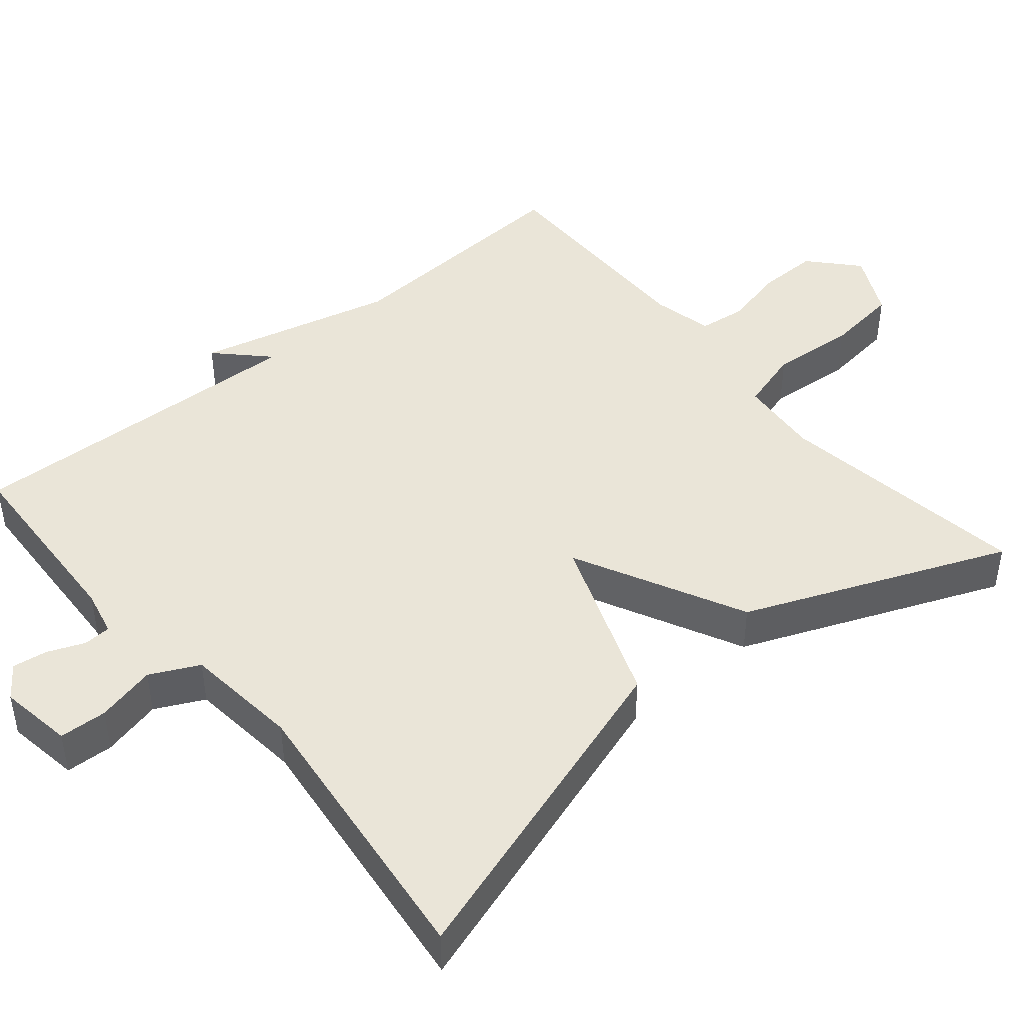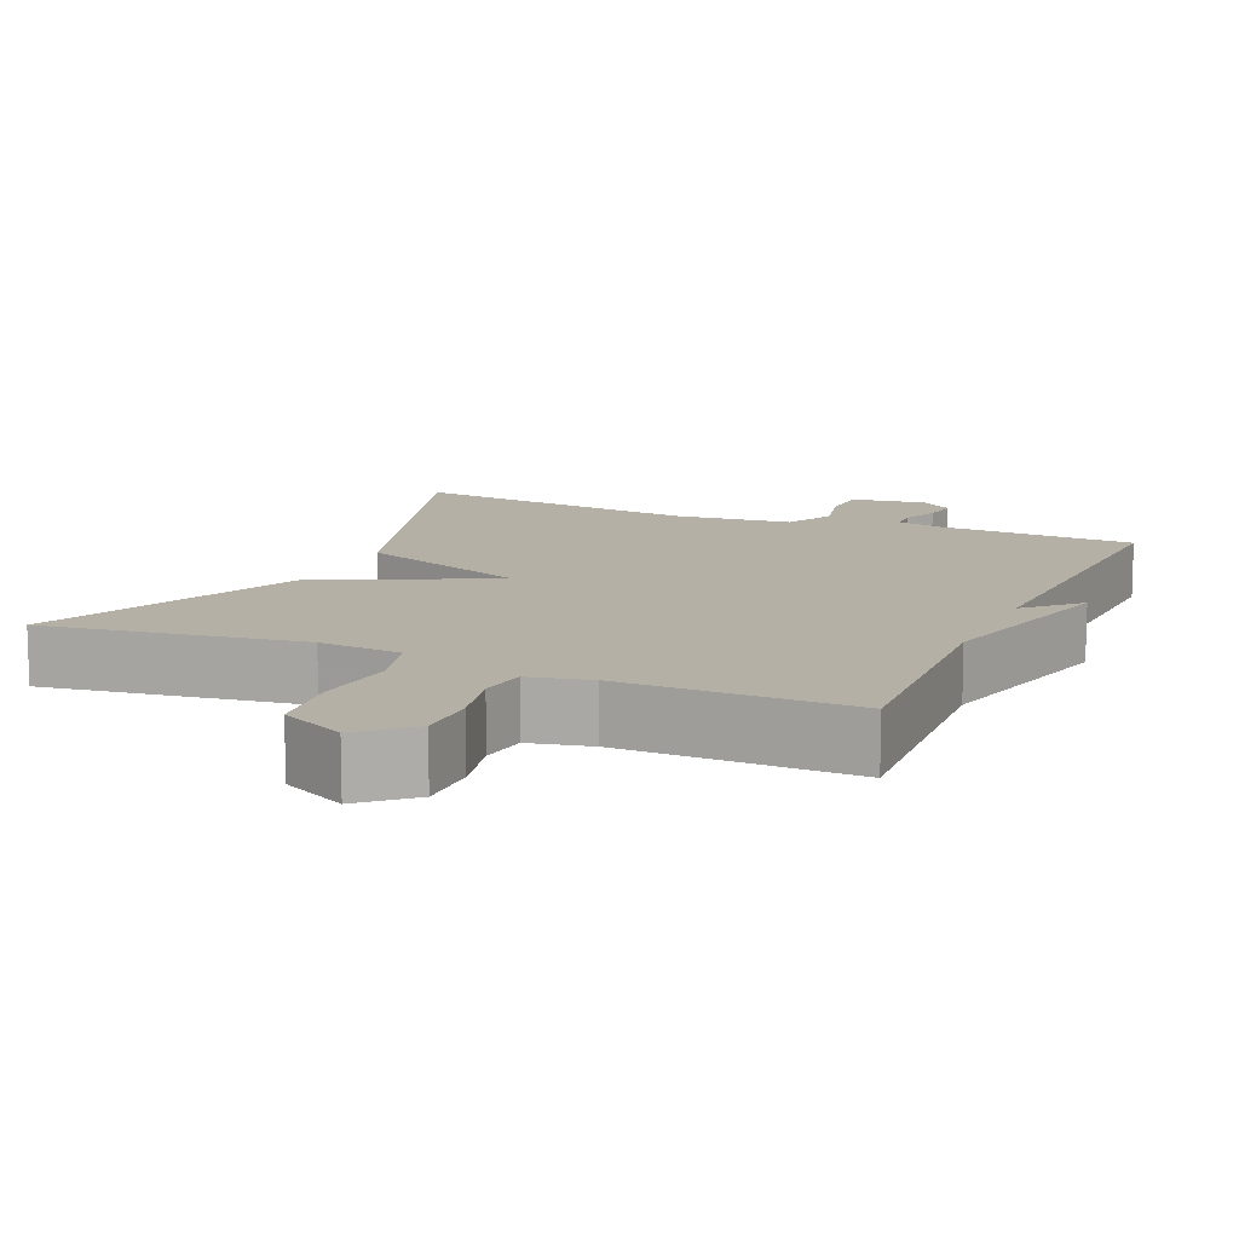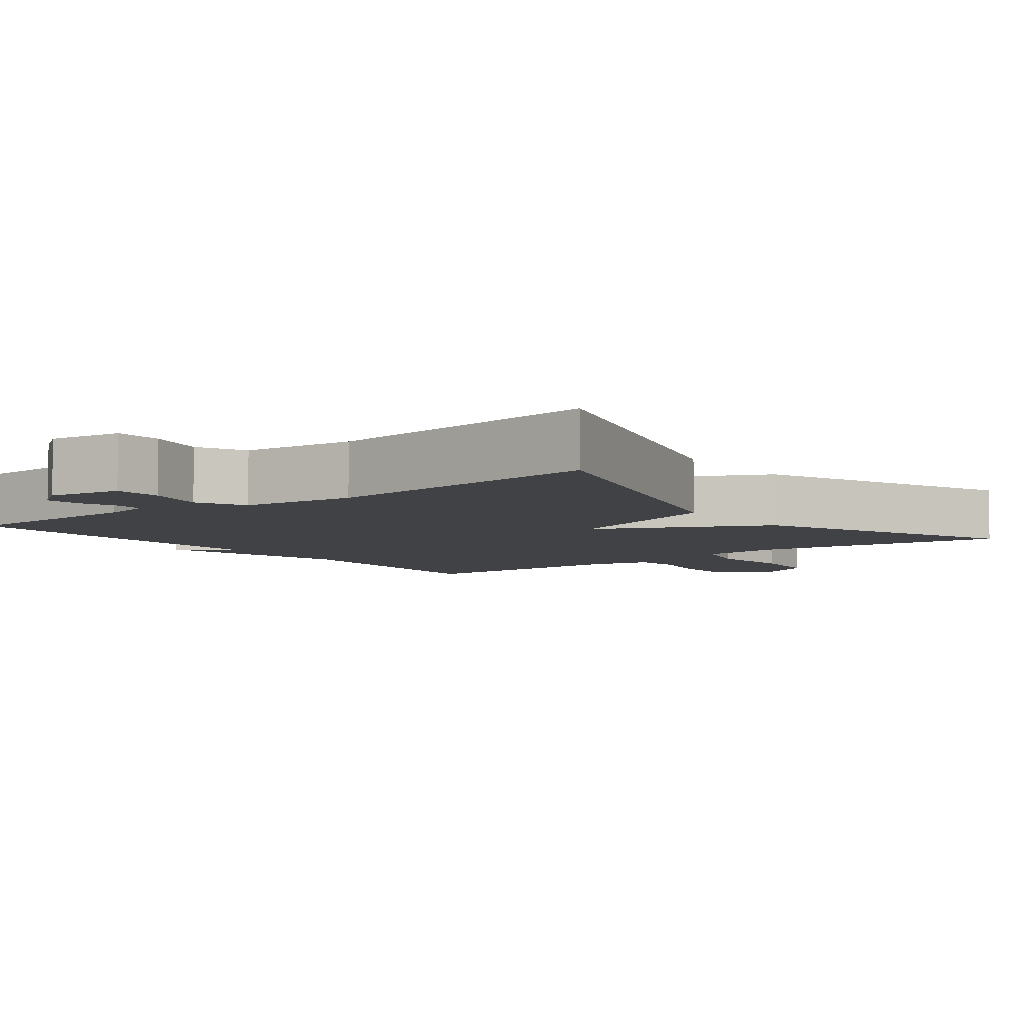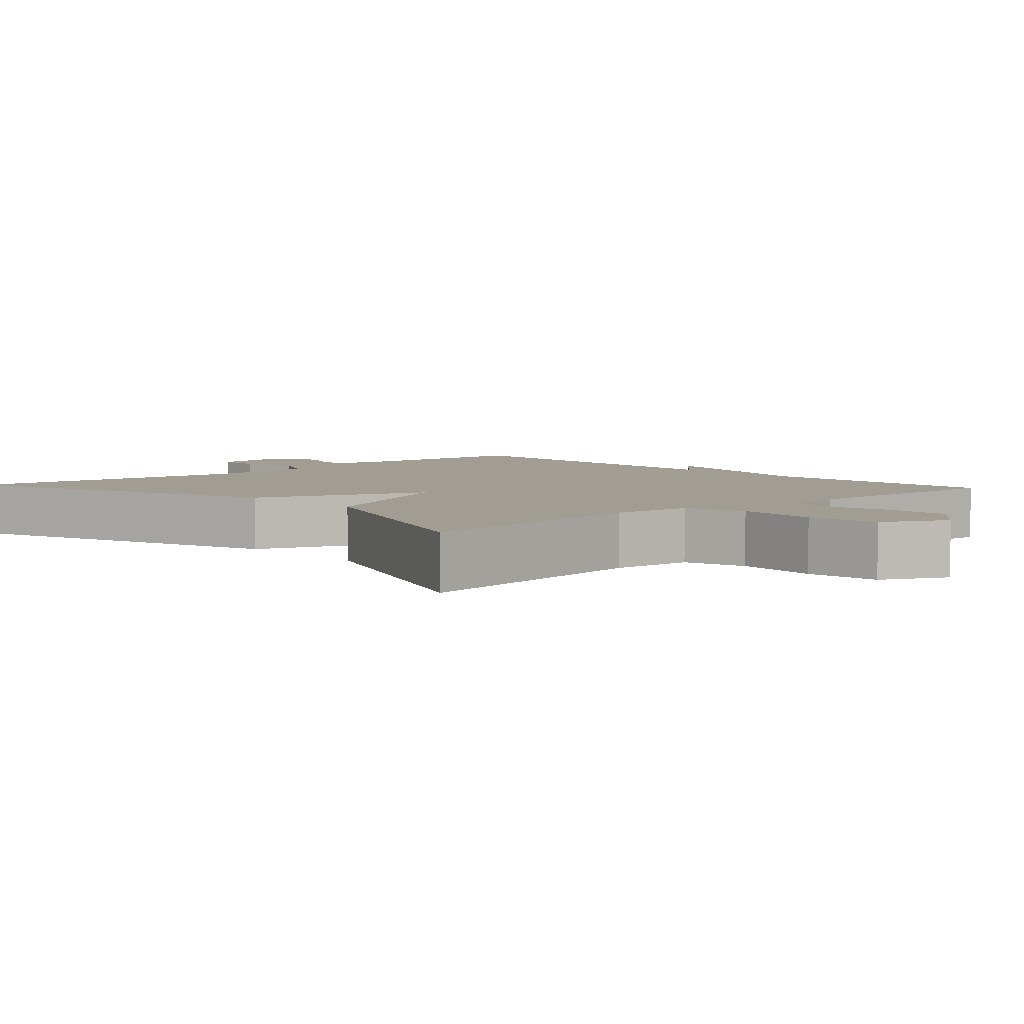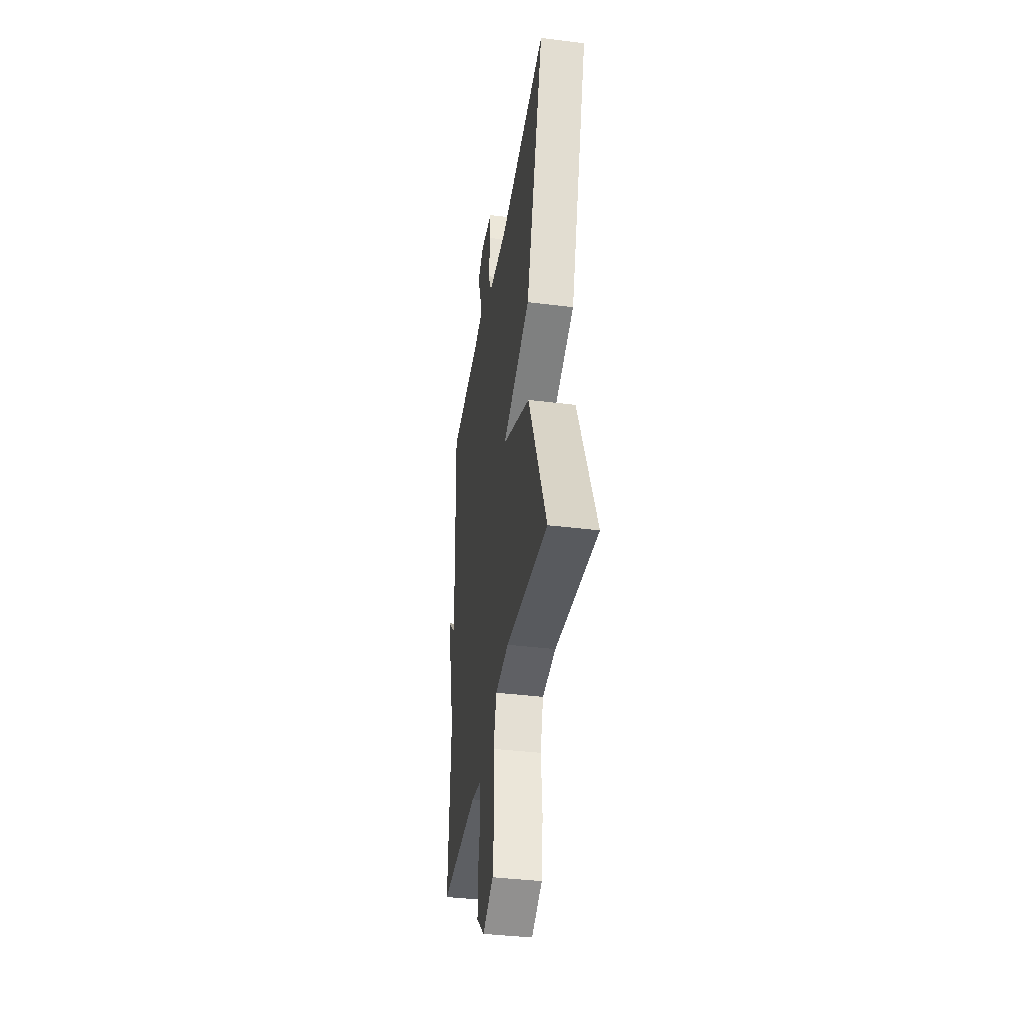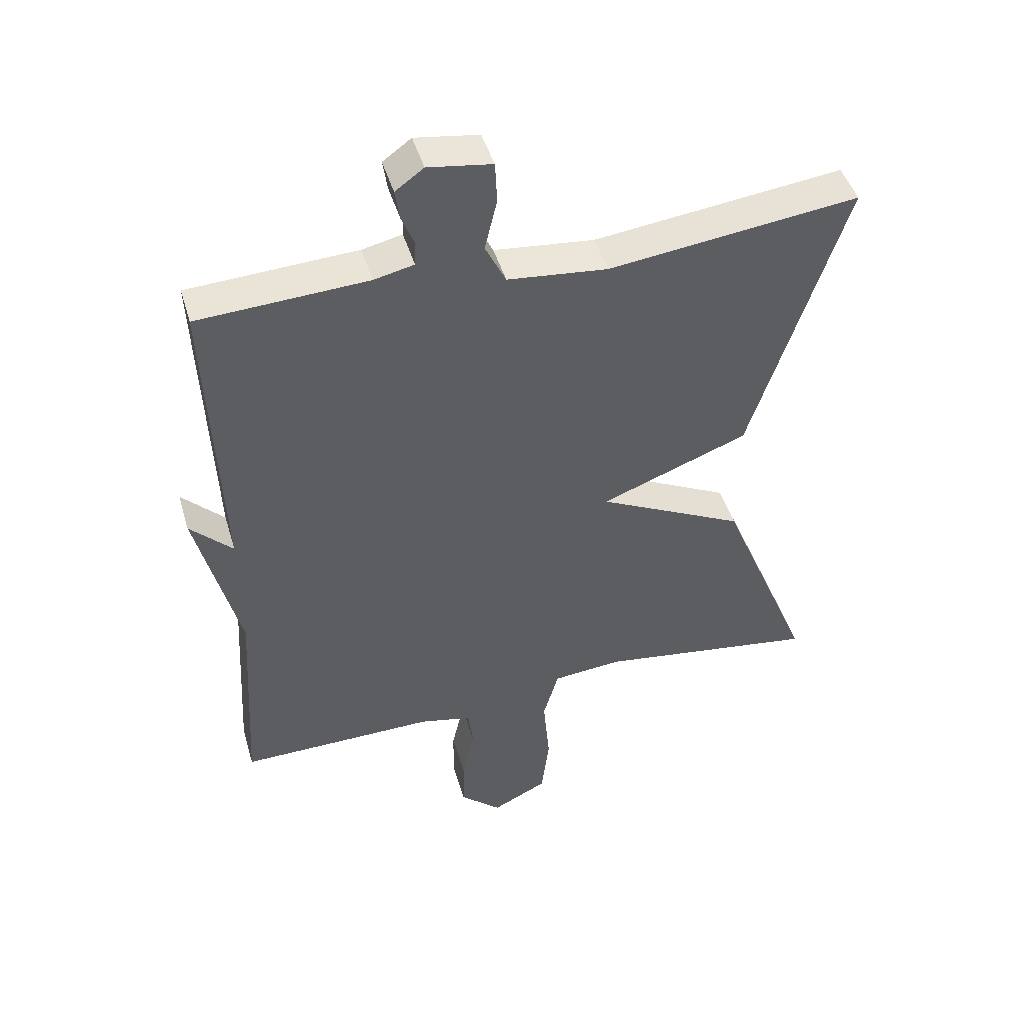
<metadata>
{"format":"obj","ext":"obj","renderer":"f3d","projection":"perspective","resolution":1024,"background":"white","views":[{"elev":44.9,"azim":49.9,"up":"+Y"},{"elev":11.7,"azim":-156.3,"up":"+Y"},{"elev":-6.2,"azim":37.7,"up":"+Y"},{"elev":4.9,"azim":137.4,"up":"+Y"},{"elev":-39.1,"azim":81.1,"up":"+Z"},{"elev":46.0,"azim":-16.2,"up":"+Z"}]}
</metadata>
<code>
v -0.5 0.07 0.5
v -0.238 0.07 0.514
v -0.176 0.07 0.528
v -0.174 0.07 0.565
v -0.194 0.07 0.614
v -0.201 0.07 0.661
v -0.157 0.07 0.693
v -0.058 0.07 0.678
v -0.055 0.07 0.614
v -0.074 0.07 0.534
v -0.042 0.07 0.469
v 0.113 0.07 0.453
v 0.5 0.07 0.5
v 0.355 0.07 0.05
v 0.126 0.07 -0.037
v 0.355 0.07 -0.15
v 0.5 0.07 -0.5
v 0.159 0.07 -0.451
v 0.05 0.07 -0.461
v 0.026 0.07 -0.544
v 0.036 0.07 -0.657
v 0.024 0.07 -0.756
v -0.062 0.07 -0.799
v -0.126 0.07 -0.742
v -0.125 0.07 -0.66
v -0.106 0.07 -0.577
v -0.114 0.07 -0.514
v -0.195 0.07 -0.496
v -0.5 0.07 -0.5
v -0.481 0.07 -0.168
v -0.547 0.07 0.097
v -0.481 0.07 0.032
v -0.5 0 0.5
v -0.238 0 0.514
v -0.176 0 0.528
v -0.174 0 0.565
v -0.194 0 0.614
v -0.201 0 0.661
v -0.157 0 0.693
v -0.058 0 0.678
v -0.055 0 0.614
v -0.074 0 0.534
v -0.042 0 0.469
v 0.113 0 0.453
v 0.5 0 0.5
v 0.355 0 0.05
v 0.126 0 -0.037
v 0.355 0 -0.15
v 0.5 0 -0.5
v 0.159 0 -0.451
v 0.05 0 -0.461
v 0.026 0 -0.544
v 0.036 0 -0.657
v 0.024 0 -0.756
v -0.062 0 -0.799
v -0.126 0 -0.742
v -0.125 0 -0.66
v -0.106 0 -0.577
v -0.114 0 -0.514
v -0.195 0 -0.496
v -0.5 0 -0.5
v -0.481 0 -0.168
v -0.547 0 0.097
v -0.481 0 0.032
f 30 31 32
f 28 29 30
f 27 28 30 32
f 24 25 26
f 23 24 26
f 22 23 26
f 21 22 26
f 20 21 26
f 19 20 26 27
f 15 16 17 18
f 15 18 19
f 12 13 14 15
f 27 32 1
f 19 27 1
f 15 19 1
f 12 15 1
f 11 12 1
f 8 9 10
f 7 8 10
f 6 7 10
f 5 6 10
f 4 5 10
f 11 1 2
f 11 2 3
f 3 4 10 11
f 64 63 62
f 62 61 60
f 64 62 60 59
f 58 57 56
f 58 56 55
f 58 55 54
f 58 54 53
f 58 53 52
f 59 58 52 51
f 50 49 48 47
f 51 50 47
f 47 46 45 44
f 33 64 59
f 33 59 51
f 33 51 47
f 33 47 44
f 33 44 43
f 42 41 40
f 42 40 39
f 42 39 38
f 42 38 37
f 42 37 36
f 34 33 43
f 35 34 43
f 43 42 36 35
f 1 33 34 2
f 2 34 35 3
f 3 35 36 4
f 4 36 37 5
f 5 37 38 6
f 6 38 39 7
f 7 39 40 8
f 8 40 41 9
f 9 41 42 10
f 10 42 43 11
f 11 43 44 12
f 12 44 45 13
f 13 45 46 14
f 14 46 47 15
f 15 47 48 16
f 16 48 49 17
f 17 49 50 18
f 18 50 51 19
f 19 51 52 20
f 20 52 53 21
f 21 53 54 22
f 22 54 55 23
f 23 55 56 24
f 24 56 57 25
f 25 57 58 26
f 26 58 59 27
f 27 59 60 28
f 28 60 61 29
f 29 61 62 30
f 30 62 63 31
f 31 63 64 32
f 32 64 33 1

</code>
